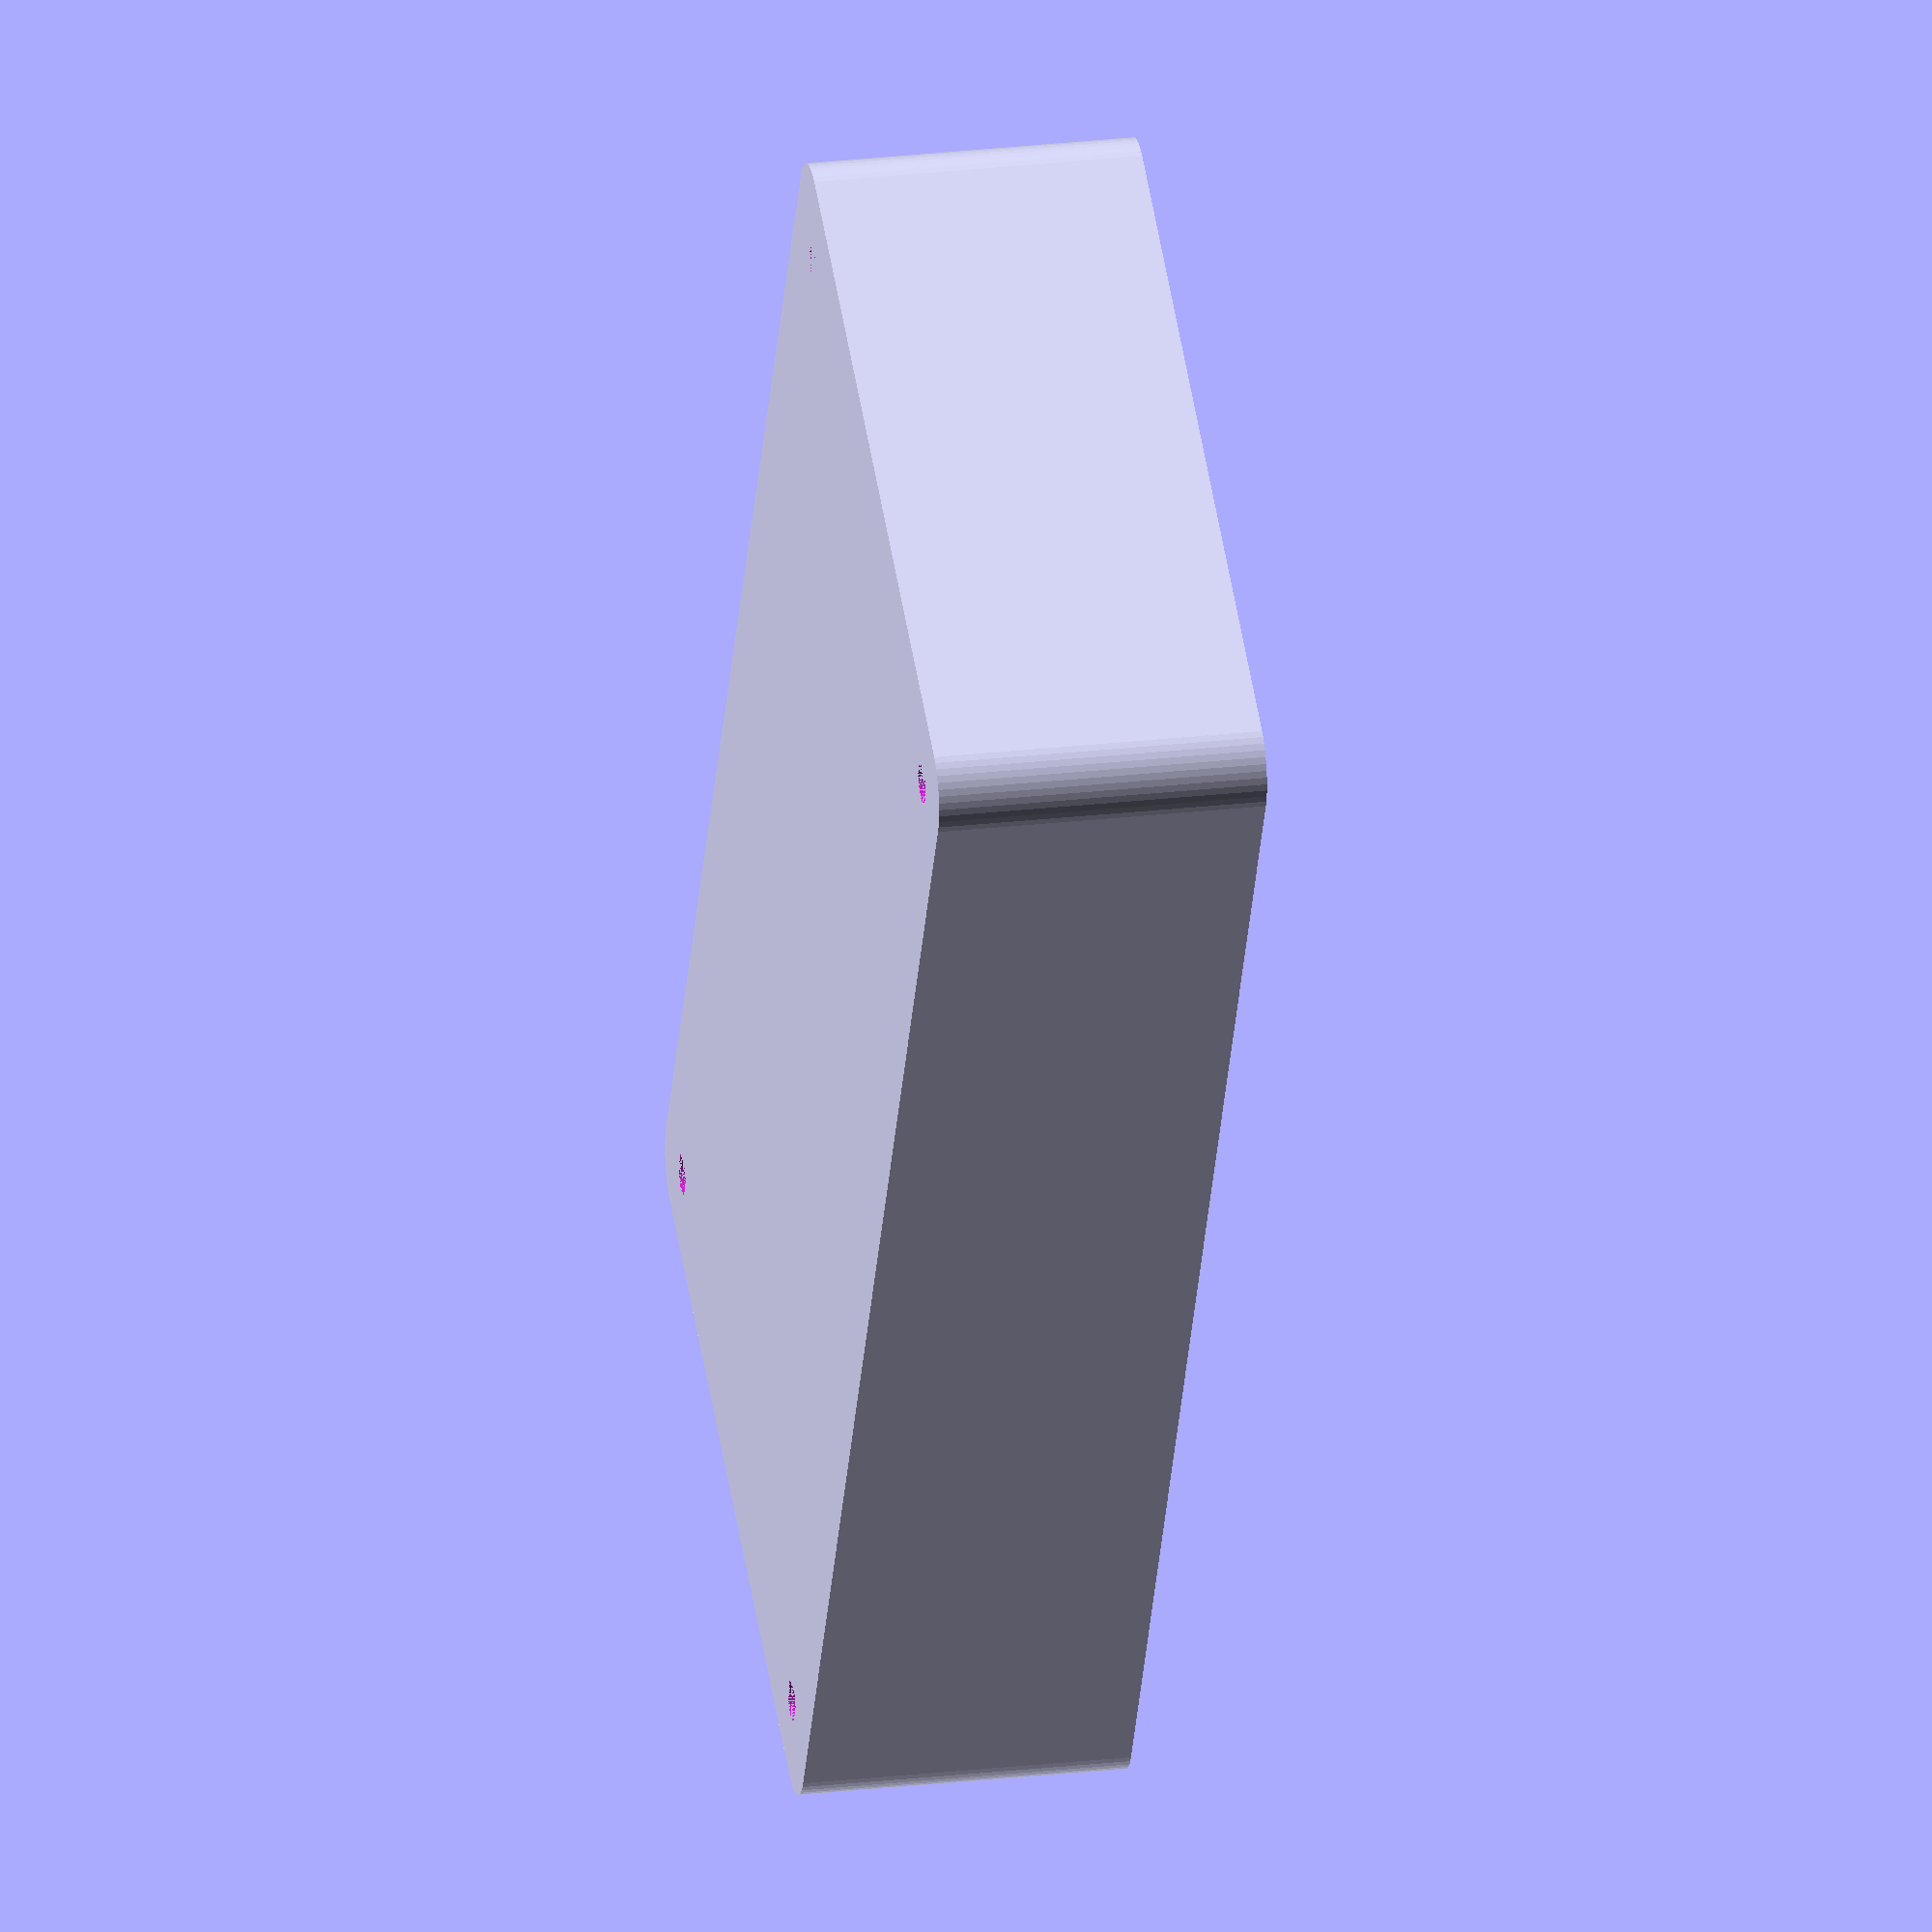
<openscad>
$fn = 50;


difference() {
	difference() {
		union() {
			hull() {
				translate(v = [-32.5000000000, 70.0000000000, 0]) {
					cylinder(h = 30, r = 5);
				}
				translate(v = [32.5000000000, 70.0000000000, 0]) {
					cylinder(h = 30, r = 5);
				}
				translate(v = [-32.5000000000, -70.0000000000, 0]) {
					cylinder(h = 30, r = 5);
				}
				translate(v = [32.5000000000, -70.0000000000, 0]) {
					cylinder(h = 30, r = 5);
				}
			}
		}
		union() {
			translate(v = [-30.0000000000, -67.5000000000, 3]) {
				rotate(a = [0, 0, 0]) {
					difference() {
						union() {
							translate(v = [0, 0, -3.0000000000]) {
								cylinder(h = 3, r = 1.5000000000);
							}
							translate(v = [0, 0, -1.9000000000]) {
								cylinder(h = 1.9000000000, r1 = 1.8000000000, r2 = 3.6000000000);
							}
							cylinder(h = 250, r = 3.6000000000);
							translate(v = [0, 0, -3.0000000000]) {
								cylinder(h = 3, r = 1.8000000000);
							}
							translate(v = [0, 0, -3.0000000000]) {
								cylinder(h = 3, r = 1.5000000000);
							}
						}
						union();
					}
				}
			}
			translate(v = [30.0000000000, -67.5000000000, 3]) {
				rotate(a = [0, 0, 0]) {
					difference() {
						union() {
							translate(v = [0, 0, -3.0000000000]) {
								cylinder(h = 3, r = 1.5000000000);
							}
							translate(v = [0, 0, -1.9000000000]) {
								cylinder(h = 1.9000000000, r1 = 1.8000000000, r2 = 3.6000000000);
							}
							cylinder(h = 250, r = 3.6000000000);
							translate(v = [0, 0, -3.0000000000]) {
								cylinder(h = 3, r = 1.8000000000);
							}
							translate(v = [0, 0, -3.0000000000]) {
								cylinder(h = 3, r = 1.5000000000);
							}
						}
						union();
					}
				}
			}
			translate(v = [-30.0000000000, 67.5000000000, 3]) {
				rotate(a = [0, 0, 0]) {
					difference() {
						union() {
							translate(v = [0, 0, -3.0000000000]) {
								cylinder(h = 3, r = 1.5000000000);
							}
							translate(v = [0, 0, -1.9000000000]) {
								cylinder(h = 1.9000000000, r1 = 1.8000000000, r2 = 3.6000000000);
							}
							cylinder(h = 250, r = 3.6000000000);
							translate(v = [0, 0, -3.0000000000]) {
								cylinder(h = 3, r = 1.8000000000);
							}
							translate(v = [0, 0, -3.0000000000]) {
								cylinder(h = 3, r = 1.5000000000);
							}
						}
						union();
					}
				}
			}
			translate(v = [30.0000000000, 67.5000000000, 3]) {
				rotate(a = [0, 0, 0]) {
					difference() {
						union() {
							translate(v = [0, 0, -3.0000000000]) {
								cylinder(h = 3, r = 1.5000000000);
							}
							translate(v = [0, 0, -1.9000000000]) {
								cylinder(h = 1.9000000000, r1 = 1.8000000000, r2 = 3.6000000000);
							}
							cylinder(h = 250, r = 3.6000000000);
							translate(v = [0, 0, -3.0000000000]) {
								cylinder(h = 3, r = 1.8000000000);
							}
							translate(v = [0, 0, -3.0000000000]) {
								cylinder(h = 3, r = 1.5000000000);
							}
						}
						union();
					}
				}
			}
			translate(v = [0, 0, 2.9925000000]) {
				hull() {
					union() {
						translate(v = [-32.0000000000, 69.5000000000, 4]) {
							cylinder(h = 67, r = 4);
						}
						translate(v = [-32.0000000000, 69.5000000000, 4]) {
							sphere(r = 4);
						}
						translate(v = [-32.0000000000, 69.5000000000, 71]) {
							sphere(r = 4);
						}
					}
					union() {
						translate(v = [32.0000000000, 69.5000000000, 4]) {
							cylinder(h = 67, r = 4);
						}
						translate(v = [32.0000000000, 69.5000000000, 4]) {
							sphere(r = 4);
						}
						translate(v = [32.0000000000, 69.5000000000, 71]) {
							sphere(r = 4);
						}
					}
					union() {
						translate(v = [-32.0000000000, -69.5000000000, 4]) {
							cylinder(h = 67, r = 4);
						}
						translate(v = [-32.0000000000, -69.5000000000, 4]) {
							sphere(r = 4);
						}
						translate(v = [-32.0000000000, -69.5000000000, 71]) {
							sphere(r = 4);
						}
					}
					union() {
						translate(v = [32.0000000000, -69.5000000000, 4]) {
							cylinder(h = 67, r = 4);
						}
						translate(v = [32.0000000000, -69.5000000000, 4]) {
							sphere(r = 4);
						}
						translate(v = [32.0000000000, -69.5000000000, 71]) {
							sphere(r = 4);
						}
					}
				}
			}
		}
	}
	union() {
		translate(v = [0, 0, 2.9925000000]) {
			hull() {
				union() {
					translate(v = [-34.0000000000, 71.5000000000, 2]) {
						cylinder(h = 11, r = 2);
					}
					translate(v = [-34.0000000000, 71.5000000000, 2]) {
						sphere(r = 2);
					}
					translate(v = [-34.0000000000, 71.5000000000, 13]) {
						sphere(r = 2);
					}
				}
				union() {
					translate(v = [34.0000000000, 71.5000000000, 2]) {
						cylinder(h = 11, r = 2);
					}
					translate(v = [34.0000000000, 71.5000000000, 2]) {
						sphere(r = 2);
					}
					translate(v = [34.0000000000, 71.5000000000, 13]) {
						sphere(r = 2);
					}
				}
				union() {
					translate(v = [-34.0000000000, -71.5000000000, 2]) {
						cylinder(h = 11, r = 2);
					}
					translate(v = [-34.0000000000, -71.5000000000, 2]) {
						sphere(r = 2);
					}
					translate(v = [-34.0000000000, -71.5000000000, 13]) {
						sphere(r = 2);
					}
				}
				union() {
					translate(v = [34.0000000000, -71.5000000000, 2]) {
						cylinder(h = 11, r = 2);
					}
					translate(v = [34.0000000000, -71.5000000000, 2]) {
						sphere(r = 2);
					}
					translate(v = [34.0000000000, -71.5000000000, 13]) {
						sphere(r = 2);
					}
				}
			}
		}
	}
}
</openscad>
<views>
elev=335.2 azim=152.2 roll=259.3 proj=o view=wireframe
</views>
